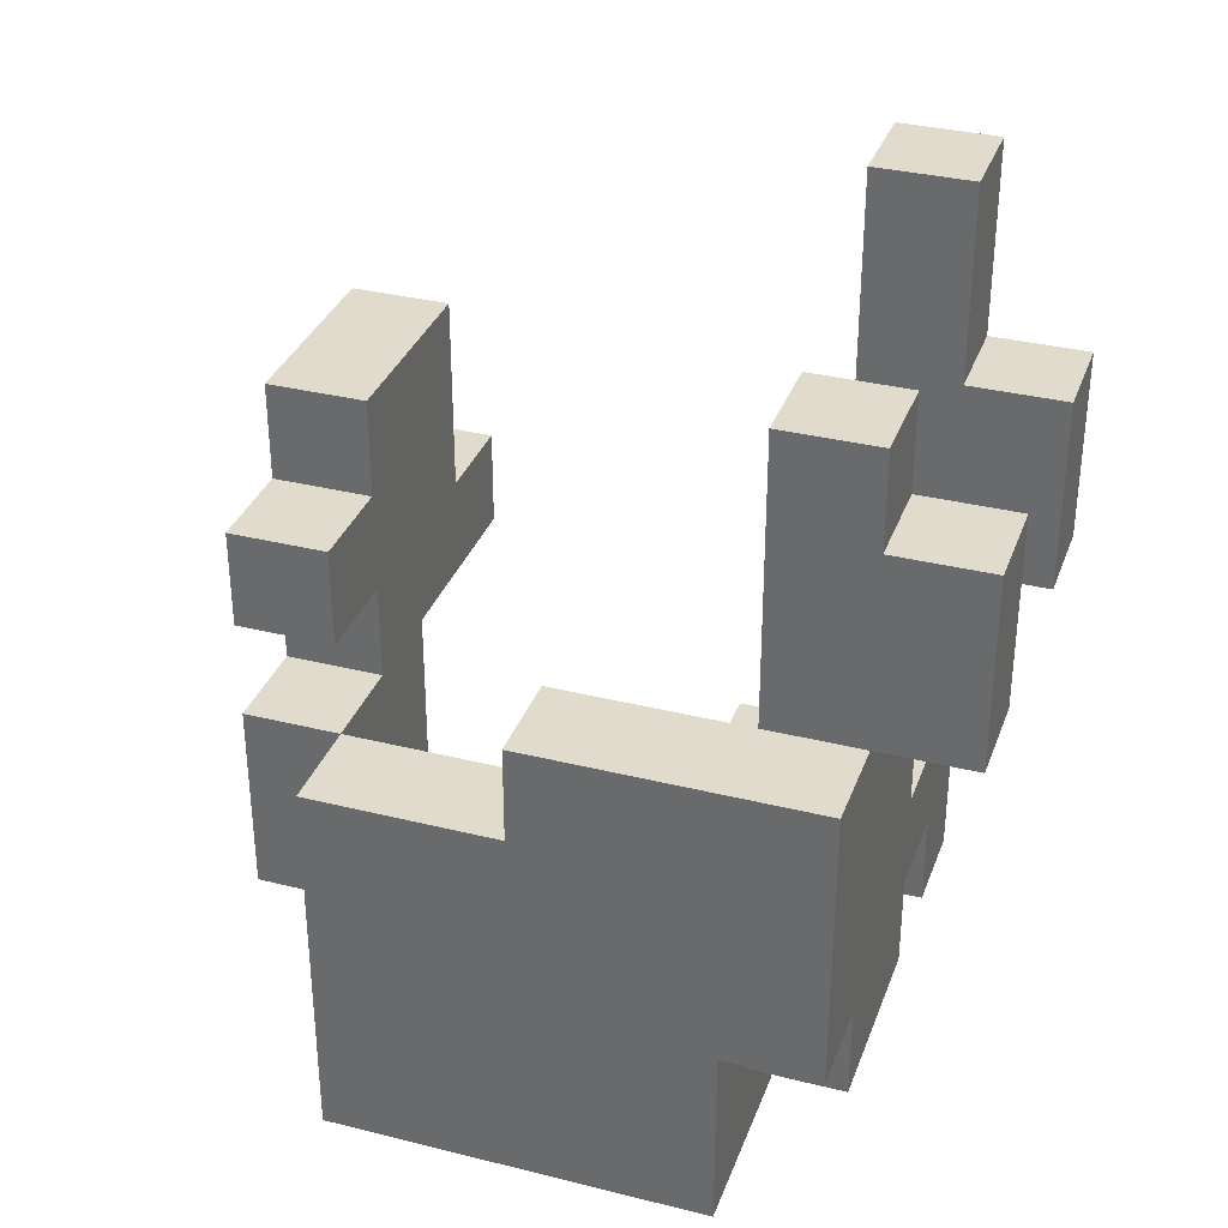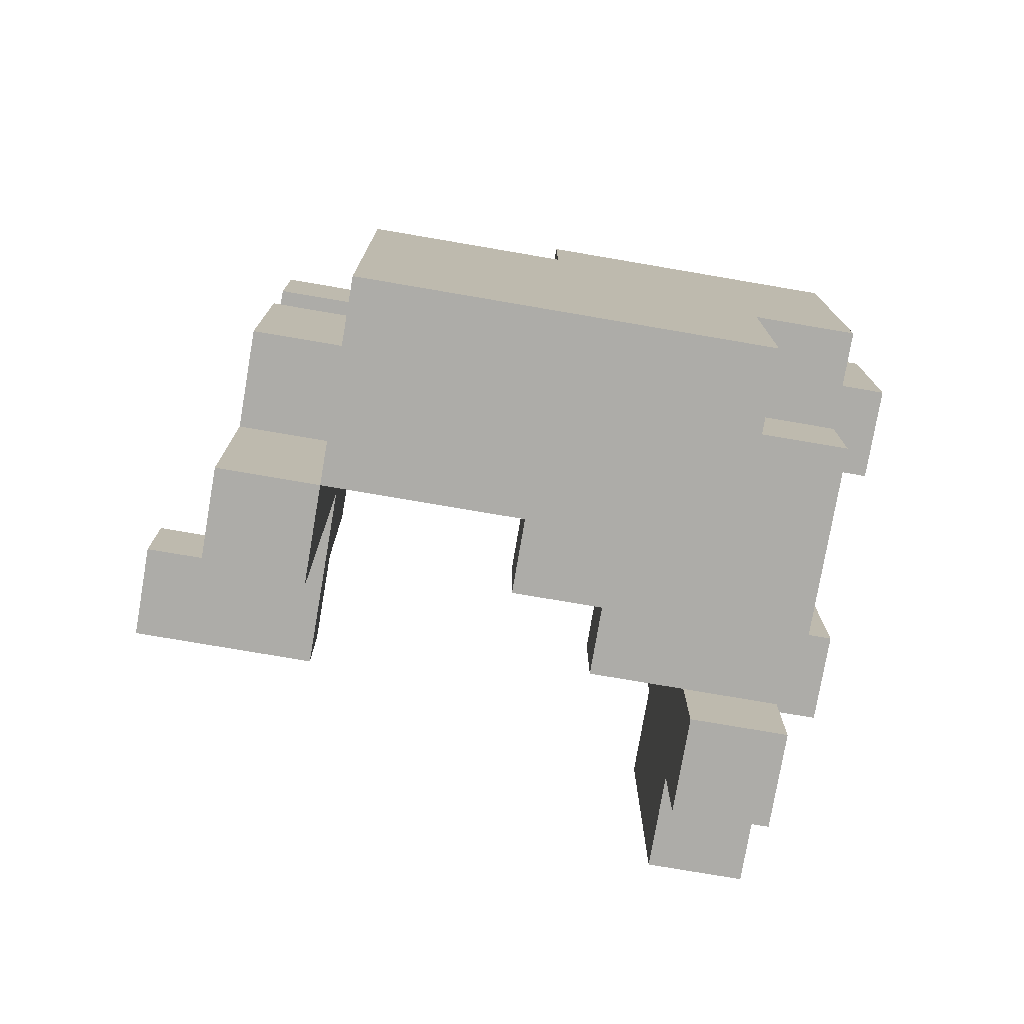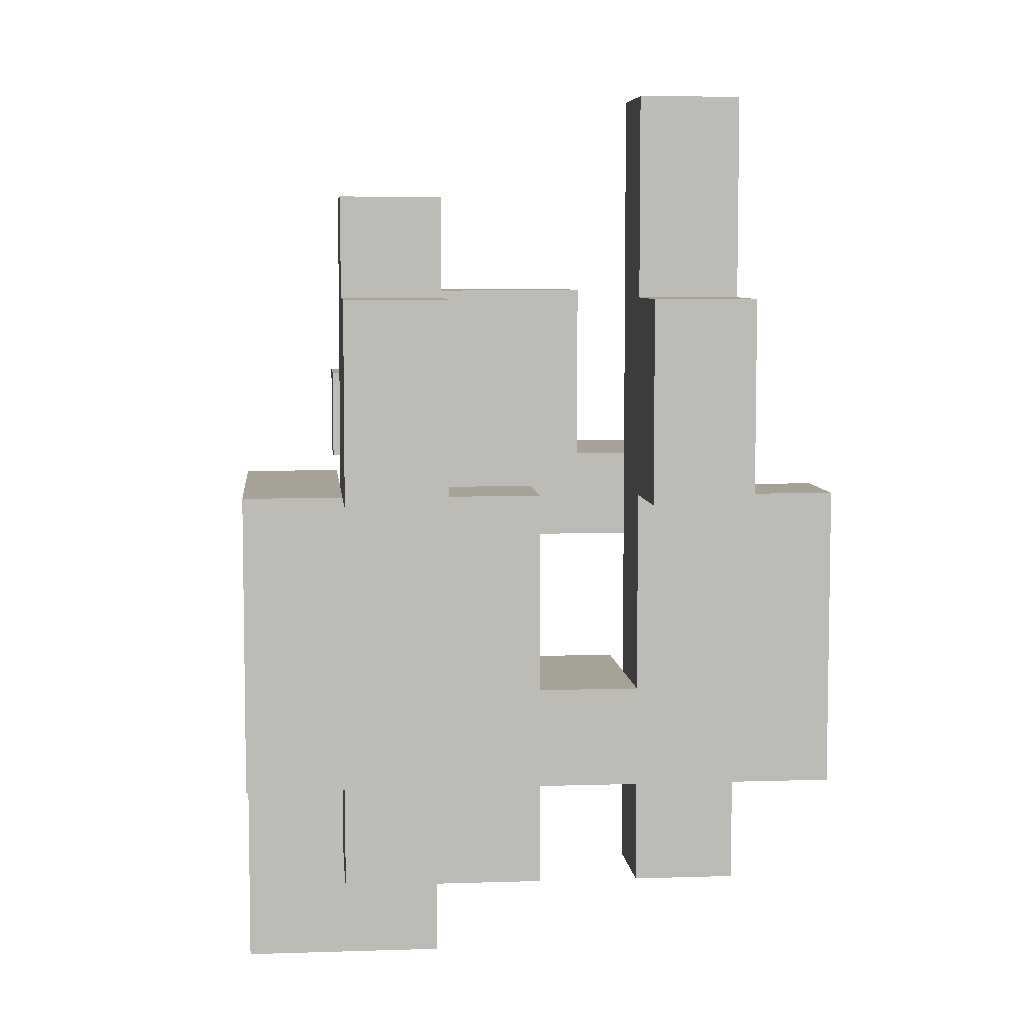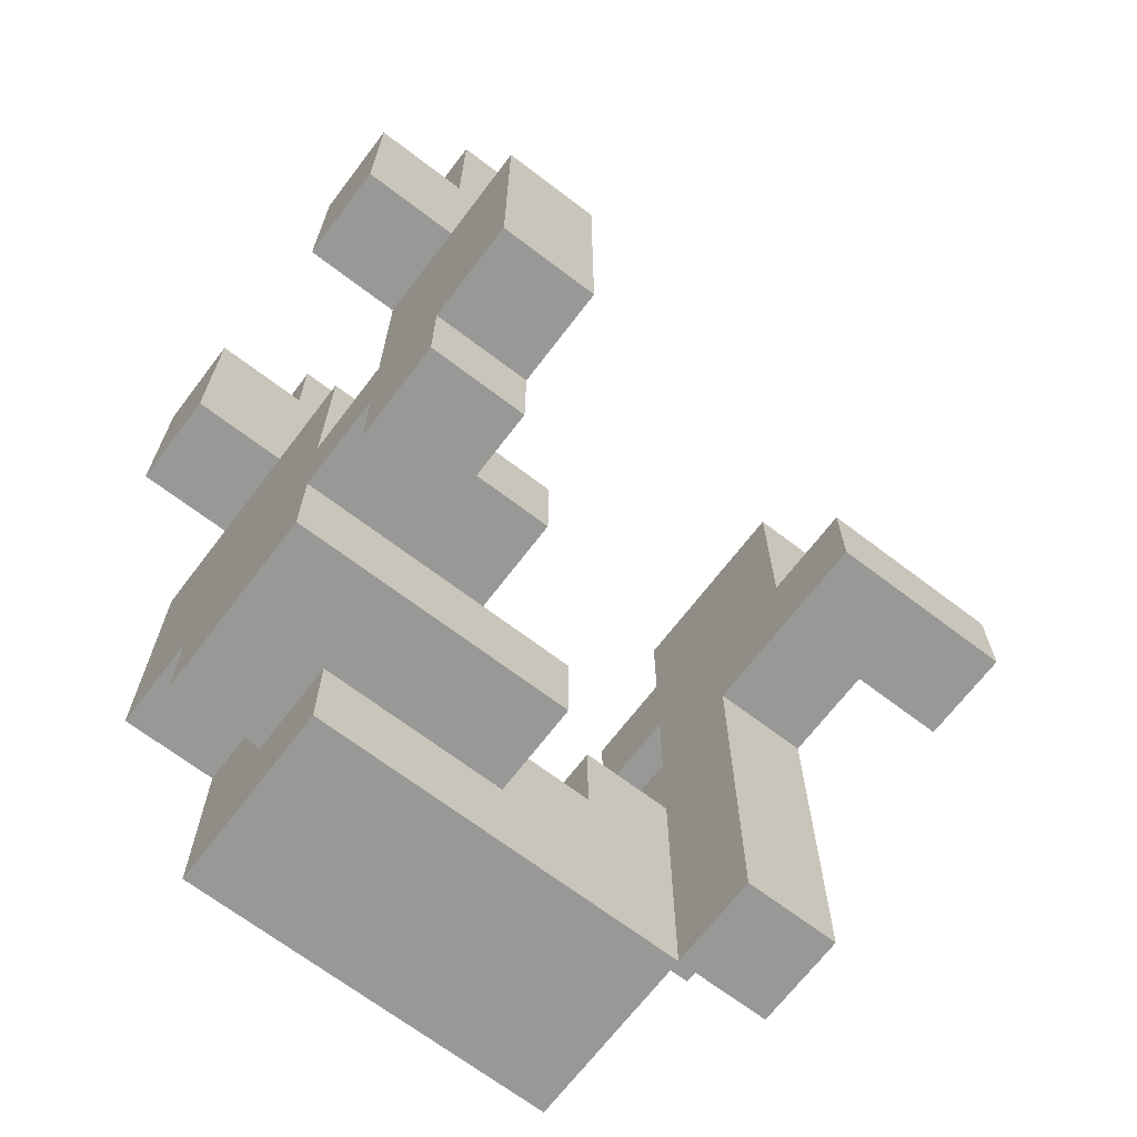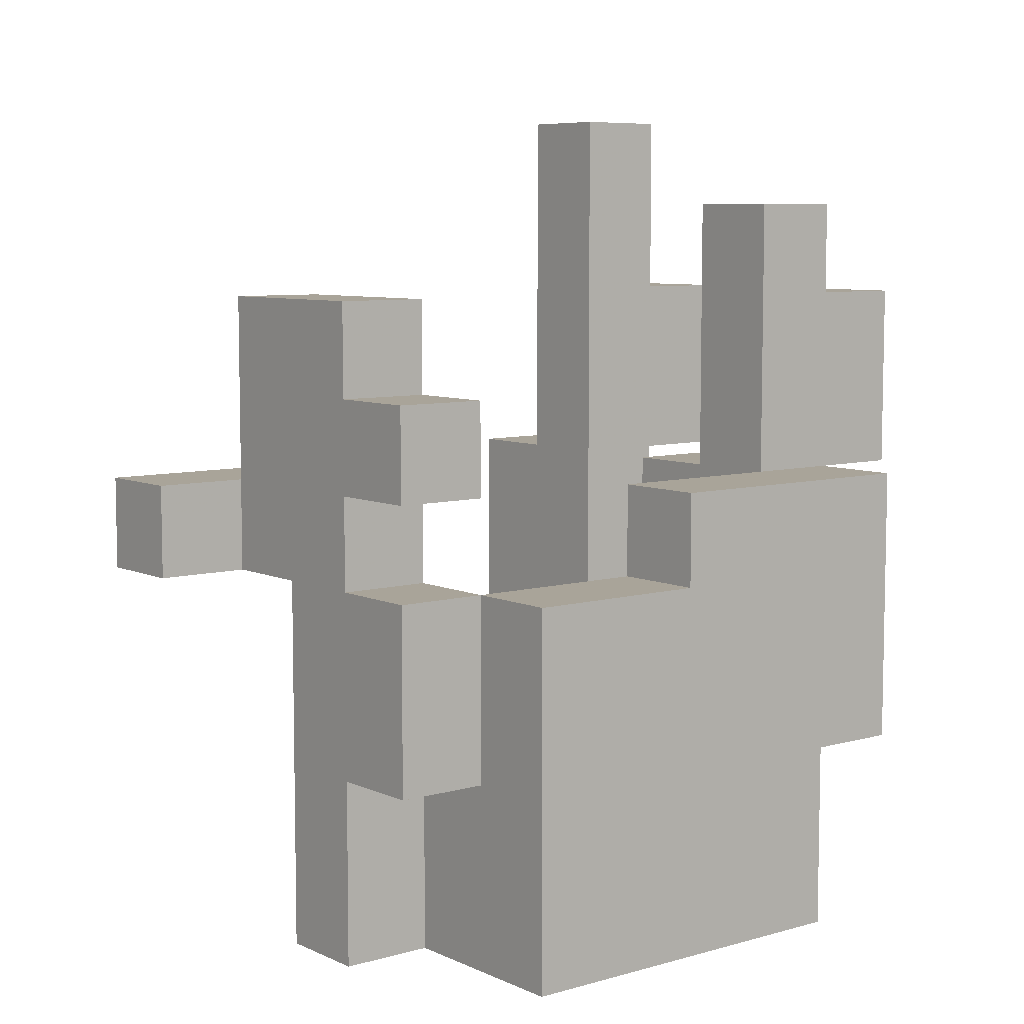
<metadata>
{"format":"obj","ext":"obj","renderer":"f3d","projection":"perspective","resolution":1024,"background":"white","views":[{"elev":33.8,"azim":-71.3,"up":"+Y"},{"elev":-76.7,"azim":-99.7,"up":"+Y"},{"elev":6.4,"azim":-5.5,"up":"+Y"},{"elev":-68.5,"azim":52.7,"up":"+Y"},{"elev":7.3,"azim":-128.5,"up":"+Y"}]}
</metadata>
<code>
v 0.25 -0.125 -1
v 0.25 -0.125 -0.75
v 0.25 0.125 -0.75
v 0.25 0.125 -1
v 0.5 -0.125 -1
v 0.5 0.125 -1
v 0.5 0.125 -0.75
v 0.5 -0.125 -0.75
v -0.25 -1.125 -0.75
v -0.25 -1.125 -0.5
v -0.25 -0.875 -0.5
v -0.25 -0.875 -0.75
v 0 -1.125 -0.75
v 0 -0.875 -0.75
v 0 -0.875 -0.5
v 0 -1.125 -0.5
v -0.25 -0.625 -0.5
v -0.25 -0.625 -0.75
v 0 -0.625 -0.75
v 0 -0.625 -0.5
v -0.5 -0.625 -0.75
v -0.5 -0.625 -0.5
v -0.5 -0.375 -0.5
v -0.5 -0.375 -0.75
v -0.25 -0.375 -0.75
v 0 -0.375 -0.75
v 0 -0.375 -0.5
v -0.25 -0.375 -0.5
v -0.5 -0.125 -0.5
v -0.5 -0.125 -0.75
v -0.25 -0.125 -0.5
v -0.25 -0.125 -0.75
v 0 -0.125 -0.75
v 0 -0.125 -0.5
v -0.25 0.125 -0.5
v -0.25 0.125 -0.75
v 0 0.125 -0.75
v 0 0.125 -0.5
v 0.25 -0.125 -0.5
v 0.25 0.125 -0.5
v 0.5 0.125 -0.5
v 0.5 -0.125 -0.5
v -0.5 0.125 -0.75
v -0.5 0.125 -0.5
v -0.5 0.375 -0.5
v -0.5 0.375 -0.75
v -0.25 0.375 -0.5
v -0.25 0.375 -0.75
v 0 0.375 -0.75
v 0 0.375 -0.5
v 0.25 0.375 -0.75
v 0.25 0.375 -0.5
v -0.25 0.625 -0.5
v -0.25 0.625 -0.75
v 0 0.625 -0.5
v 0 0.625 -0.75
v 0.25 0.625 -0.75
v 0.25 0.625 -0.5
v -0.75 -1.125 -0.5
v -0.75 -1.125 -0.25
v -0.75 -0.875 -0.25
v -0.75 -0.875 -0.5
v -0.5 -1.125 -0.5
v -0.5 -1.125 -0.25
v -0.5 -0.875 -0.5
v -0.25 -0.875 -0.25
v -0.25 -1.125 -0.25
v -0.75 -0.625 -0.25
v -0.75 -0.625 -0.5
v -0.25 -0.625 -0.25
v -0.75 -0.375 -0.25
v -0.75 -0.375 -0.5
v -0.25 -0.375 -0.25
v -0.5 -0.375 -0.25
v -0.5 -0.625 -0.25
v -0.75 -0.125 -0.25
v -0.75 -0.125 -0.5
v -0.5 -0.125 -0.25
v -0.75 -1.125 0
v -0.75 -0.875 0
v -0.5 -1.125 0
v -0.25 -0.875 0
v -0.25 -1.125 0
v -0.75 -0.625 0
v -0.25 -0.625 0
v -0.5 -0.625 0
v -0.75 -0.375 0
v -0.5 -0.375 0
v -0.75 -0.125 0
v -0.5 -0.125 0
v -0.75 -1.125 0.25
v -0.75 -0.875 0.25
v -0.5 -1.125 0.25
v -0.25 -0.875 0.25
v -0.25 -1.125 0.25
v -0.75 -0.625 0.25
v -0.5 -0.625 0.25
v -0.25 -0.625 0.25
v 0 -0.875 0
v 0 -0.625 0
v 0 -0.625 0.25
v 0 -0.875 0.25
v -0.75 -0.375 0.25
v -0.5 -0.375 0.25
v -0.75 -0.125 0.25
v -0.5 -0.125 0.25
v -0.75 0.125 0.25
v -0.75 0.125 0
v -0.5 0.125 0
v -0.5 0.125 0.25
v -0.75 -1.125 0.5
v -0.75 -0.875 0.5
v -0.5 -1.125 0.5
v -0.5 -0.875 0.5
v -0.25 -0.875 0.5
v -0.25 -1.125 0.5
v -0.75 -0.625 0.5
v -0.5 -0.625 0.5
v -0.25 -0.625 0.5
v 0 -0.625 0.5
v 0 -0.875 0.5
v -0.75 -0.375 0.5
v -0.5 -0.375 0.5
v 0 -0.375 0.5
v 0 -0.375 0.25
v 0.25 -0.625 0.25
v 0.25 -0.375 0.25
v 0.25 -0.375 0.5
v 0.25 -0.625 0.5
v -0.75 -0.125 0.5
v -0.5 -0.125 0.5
v -0.75 0.125 0.5
v -0.5 0.125 0.5
v -0.5 -0.875 0.75
v -0.5 -0.625 0.75
v -0.25 -0.875 0.75
v -0.25 -0.625 0.75
v 0 -0.625 0.75
v 0 -0.875 0.75
v 0.25 -0.875 0.5
v 0.25 -0.875 0.75
v 0.25 -0.625 0.75
v 0.5 -0.875 0.5
v 0.5 -0.625 0.5
v 0.5 -0.625 0.75
v 0.5 -0.875 0.75
v -0.75 -0.625 0.75
v -0.75 -0.375 0.75
v -0.5 -0.375 0.75
v -0.25 -0.375 0.5
v -0.25 -0.375 0.75
v 0 -0.375 0.75
v 0.25 -0.375 0.75
v 0.5 -0.375 0.5
v 0.5 -0.375 0.75
v 0.75 -0.625 0.5
v 0.75 -0.375 0.5
v 0.75 -0.375 0.75
v 0.75 -0.625 0.75
v -0.75 -0.125 0.75
v -0.5 -0.125 0.75
v -0.25 -0.125 0.5
v -0.25 -0.125 0.75
v 0 -0.125 0.5
v 0 -0.125 0.75
v 0.25 -0.125 0.75
v 0.25 -0.125 0.5
v 0.5 -0.125 0.5
v 0.5 -0.125 0.75
v 0.75 -0.125 0.5
v 0.75 -0.125 0.75
v -0.75 0.125 0.75
v -0.5 0.125 0.75
v -0.25 0.125 0.5
v -0.25 0.125 0.75
v 0 0.125 0.5
v 0 0.125 0.75
v 0.25 0.125 0.75
v 0.25 0.125 0.5
v 0.5 0.125 0.5
v 0.5 0.125 0.75
v 0.75 0.125 0.5
v 0.75 0.125 0.75
v -0.5 0.375 0.75
v -0.5 0.375 0.5
v -0.25 0.375 0.5
v -0.25 0.375 0.75
v 0.25 0.375 0.75
v 0.25 0.375 0.5
v 0.5 0.375 0.5
v 0.5 0.375 0.75
v -0.5 0.625 0.75
v -0.5 0.625 0.5
v -0.25 0.625 0.5
v -0.25 0.625 0.75
v 0.25 0.625 0.75
v 0.25 0.625 0.5
v 0.5 0.625 0.5
v 0.5 0.625 0.75
v -0.5 0.875 0.75
v -0.5 0.875 0.5
v -0.25 0.875 0.5
v -0.25 0.875 0.75
v 0.25 0.875 0.75
v 0.25 0.875 0.5
v 0.5 0.875 0.5
v 0.5 0.875 0.75
v 0.25 1.125 0.75
v 0.25 1.125 0.5
v 0.5 1.125 0.5
v 0.5 1.125 0.75
v -0.5 0.125 1
v -0.5 0.375 1
v -0.25 0.375 1
v -0.25 0.125 1
v 0.25 0.125 1
v 0.25 0.375 1
v 0.5 0.375 1
v 0.5 0.125 1
v -0.5 0.625 1
v -0.25 0.625 1
v 0.25 0.625 1
v 0.5 0.625 1
f 1 2 3
f 1 3 4
f 5 6 7
f 5 7 8
f 1 5 8
f 1 8 2
f 4 3 7
f 4 7 6
f 1 4 6
f 1 6 5
f 9 10 11
f 9 11 12
f 13 14 15
f 13 15 16
f 9 13 16
f 9 16 10
f 9 12 14
f 9 14 13
f 10 16 15
f 10 15 11
f 12 11 17
f 12 17 18
f 14 19 20
f 14 20 15
f 12 18 19
f 12 19 14
f 11 15 20
f 11 20 17
f 21 22 23
f 21 23 24
f 21 18 17
f 21 17 22
f 21 24 25
f 21 25 18
f 19 26 27
f 19 27 20
f 18 25 26
f 18 26 19
f 17 20 27
f 17 27 28
f 24 23 29
f 24 29 30
f 30 29 31
f 30 31 32
f 24 30 32
f 24 32 25
f 23 28 31
f 23 31 29
f 26 33 34
f 26 34 27
f 25 32 33
f 25 33 26
f 28 27 34
f 28 34 31
f 32 31 35
f 32 35 36
f 32 36 37
f 32 37 33
f 31 34 38
f 31 38 35
f 33 2 39
f 33 39 34
f 33 37 3
f 33 3 2
f 34 39 40
f 34 40 38
f 8 7 41
f 8 41 42
f 2 8 42
f 2 42 39
f 3 40 41
f 3 41 7
f 39 42 41
f 39 41 40
f 43 44 45
f 43 45 46
f 43 36 35
f 43 35 44
f 46 45 47
f 46 47 48
f 43 46 48
f 43 48 36
f 44 35 47
f 44 47 45
f 36 48 49
f 36 49 37
f 35 38 50
f 35 50 47
f 3 51 52
f 3 52 40
f 37 49 51
f 37 51 3
f 38 40 52
f 38 52 50
f 48 47 53
f 48 53 54
f 54 53 55
f 54 55 56
f 48 54 56
f 48 56 49
f 47 50 55
f 47 55 53
f 51 57 58
f 51 58 52
f 56 55 58
f 56 58 57
f 49 56 57
f 49 57 51
f 50 52 58
f 50 58 55
f 59 60 61
f 59 61 62
f 59 63 64
f 59 64 60
f 59 62 65
f 59 65 63
f 10 11 66
f 10 66 67
f 63 10 67
f 63 67 64
f 63 65 11
f 63 11 10
f 62 61 68
f 62 68 69
f 62 69 22
f 62 22 65
f 11 17 70
f 11 70 66
f 65 22 17
f 65 17 11
f 69 68 71
f 69 71 72
f 69 72 23
f 69 23 22
f 17 28 73
f 17 73 70
f 23 74 73
f 23 73 28
f 75 70 73
f 75 73 74
f 72 71 76
f 72 76 77
f 23 29 78
f 23 78 74
f 77 76 78
f 77 78 29
f 72 77 29
f 72 29 23
f 60 79 80
f 60 80 61
f 60 64 81
f 60 81 79
f 67 66 82
f 67 82 83
f 64 67 83
f 64 83 81
f 61 80 84
f 61 84 68
f 66 70 85
f 66 85 82
f 75 86 85
f 75 85 70
f 68 84 87
f 68 87 71
f 75 74 88
f 75 88 86
f 71 87 89
f 71 89 76
f 74 78 90
f 74 90 88
f 76 89 90
f 76 90 78
f 79 91 92
f 79 92 80
f 79 81 93
f 79 93 91
f 83 82 94
f 83 94 95
f 81 83 95
f 81 95 93
f 80 92 96
f 80 96 84
f 86 97 98
f 86 98 85
f 99 100 101
f 99 101 102
f 82 99 102
f 82 102 94
f 85 98 101
f 85 101 100
f 82 85 100
f 82 100 99
f 84 96 103
f 84 103 87
f 86 88 104
f 86 104 97
f 87 103 105
f 87 105 89
f 88 90 106
f 88 106 104
f 89 105 107
f 89 107 108
f 90 109 110
f 90 110 106
f 108 107 110
f 108 110 109
f 89 108 109
f 89 109 90
f 91 111 112
f 91 112 92
f 91 93 113
f 91 113 111
f 111 113 114
f 111 114 112
f 95 94 115
f 95 115 116
f 93 95 116
f 93 116 113
f 113 116 115
f 113 115 114
f 92 112 117
f 92 117 96
f 112 114 118
f 112 118 117
f 97 118 119
f 97 119 98
f 102 101 120
f 102 120 121
f 94 102 121
f 94 121 115
f 98 119 120
f 98 120 101
f 96 117 122
f 96 122 103
f 97 104 123
f 97 123 118
f 101 120 124
f 101 124 125
f 126 127 128
f 126 128 129
f 101 126 129
f 101 129 120
f 125 124 128
f 125 128 127
f 101 125 127
f 101 127 126
f 103 122 130
f 103 130 105
f 104 106 131
f 104 131 123
f 105 130 132
f 105 132 107
f 106 110 133
f 106 133 131
f 107 132 133
f 107 133 110
f 114 134 135
f 114 135 118
f 114 115 136
f 114 136 134
f 134 136 137
f 134 137 135
f 121 120 138
f 121 138 139
f 115 121 139
f 115 139 136
f 136 139 138
f 136 138 137
f 140 141 142
f 140 142 129
f 143 144 145
f 143 145 146
f 140 143 146
f 140 146 141
f 140 129 144
f 140 144 143
f 141 146 145
f 141 145 142
f 117 147 148
f 117 148 122
f 117 118 135
f 117 135 147
f 147 135 149
f 147 149 148
f 118 123 150
f 118 150 119
f 135 137 151
f 135 151 149
f 119 150 124
f 119 124 120
f 137 138 152
f 137 152 151
f 120 129 142
f 120 142 138
f 124 152 153
f 124 153 128
f 138 142 153
f 138 153 152
f 129 128 154
f 129 154 144
f 142 145 155
f 142 155 153
f 156 157 158
f 156 158 159
f 144 156 159
f 144 159 145
f 144 154 157
f 144 157 156
f 145 159 158
f 145 158 155
f 122 148 160
f 122 160 130
f 148 149 161
f 148 161 160
f 123 131 162
f 123 162 150
f 149 151 163
f 149 163 161
f 124 164 165
f 124 165 152
f 150 162 164
f 150 164 124
f 151 152 165
f 151 165 163
f 128 153 166
f 128 166 167
f 128 167 168
f 128 168 154
f 153 155 169
f 153 169 166
f 157 170 171
f 157 171 158
f 154 168 170
f 154 170 157
f 155 158 171
f 155 171 169
f 130 160 172
f 130 172 132
f 132 172 173
f 132 173 133
f 160 161 173
f 160 173 172
f 131 133 174
f 131 174 162
f 161 163 175
f 161 175 173
f 164 176 177
f 164 177 165
f 174 175 177
f 174 177 176
f 162 174 176
f 162 176 164
f 163 165 177
f 163 177 175
f 167 166 178
f 167 178 179
f 167 179 180
f 167 180 168
f 166 169 181
f 166 181 178
f 170 182 183
f 170 183 171
f 180 181 183
f 180 183 182
f 168 180 182
f 168 182 170
f 169 171 183
f 169 183 181
f 133 173 184
f 133 184 185
f 174 186 187
f 174 187 175
f 133 185 186
f 133 186 174
f 179 178 188
f 179 188 189
f 180 190 191
f 180 191 181
f 179 189 190
f 179 190 180
f 185 184 192
f 185 192 193
f 186 194 195
f 186 195 187
f 185 193 194
f 185 194 186
f 189 188 196
f 189 196 197
f 190 198 199
f 190 199 191
f 189 197 198
f 189 198 190
f 193 192 200
f 193 200 201
f 194 202 203
f 194 203 195
f 201 200 203
f 201 203 202
f 193 201 202
f 193 202 194
f 192 195 203
f 192 203 200
f 197 196 204
f 197 204 205
f 198 206 207
f 198 207 199
f 197 205 206
f 197 206 198
f 196 199 207
f 196 207 204
f 205 204 208
f 205 208 209
f 206 210 211
f 206 211 207
f 209 208 211
f 209 211 210
f 205 209 210
f 205 210 206
f 204 207 211
f 204 211 208
f 173 212 213
f 173 213 184
f 175 187 214
f 175 214 215
f 173 175 215
f 173 215 212
f 212 215 214
f 212 214 213
f 178 216 217
f 178 217 188
f 181 191 218
f 181 218 219
f 178 181 219
f 178 219 216
f 216 219 218
f 216 218 217
f 184 213 220
f 184 220 192
f 187 195 221
f 187 221 214
f 192 220 221
f 192 221 195
f 213 214 221
f 213 221 220
f 188 217 222
f 188 222 196
f 191 199 223
f 191 223 218
f 196 222 223
f 196 223 199
f 217 218 223
f 217 223 222

</code>
